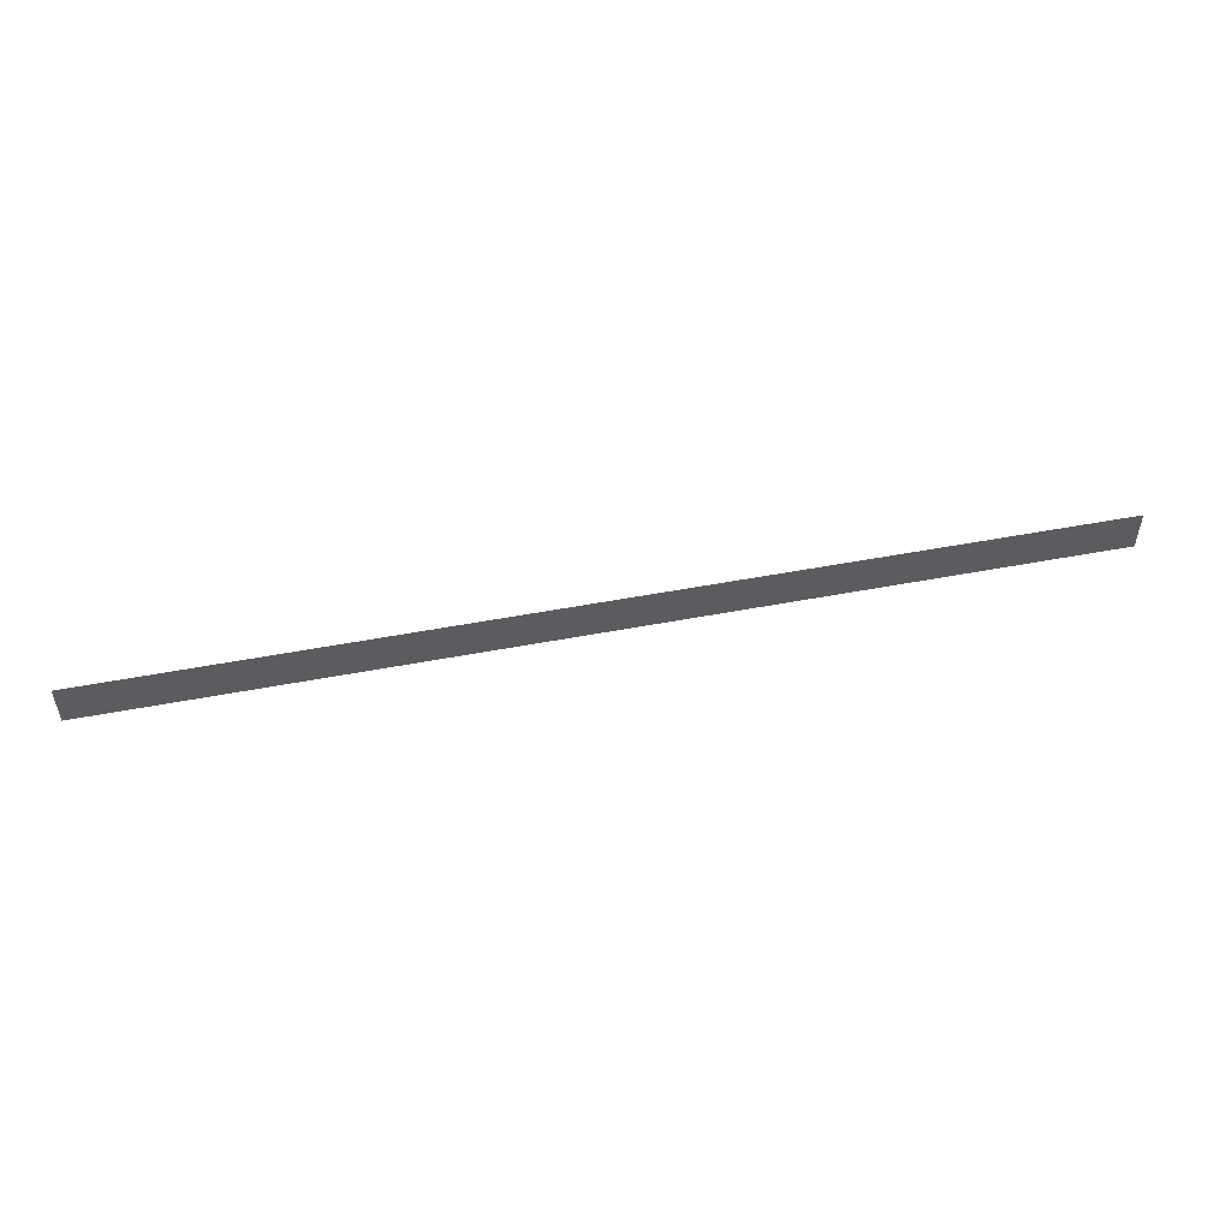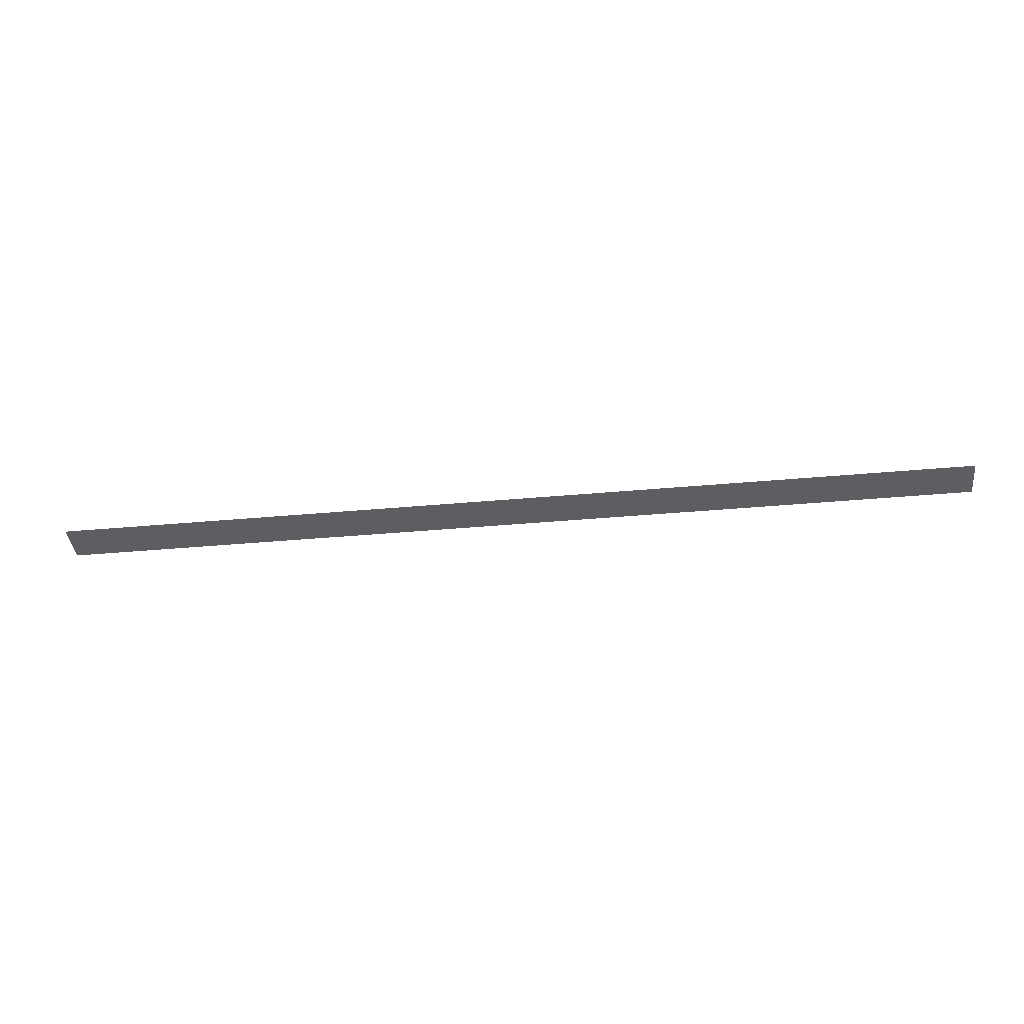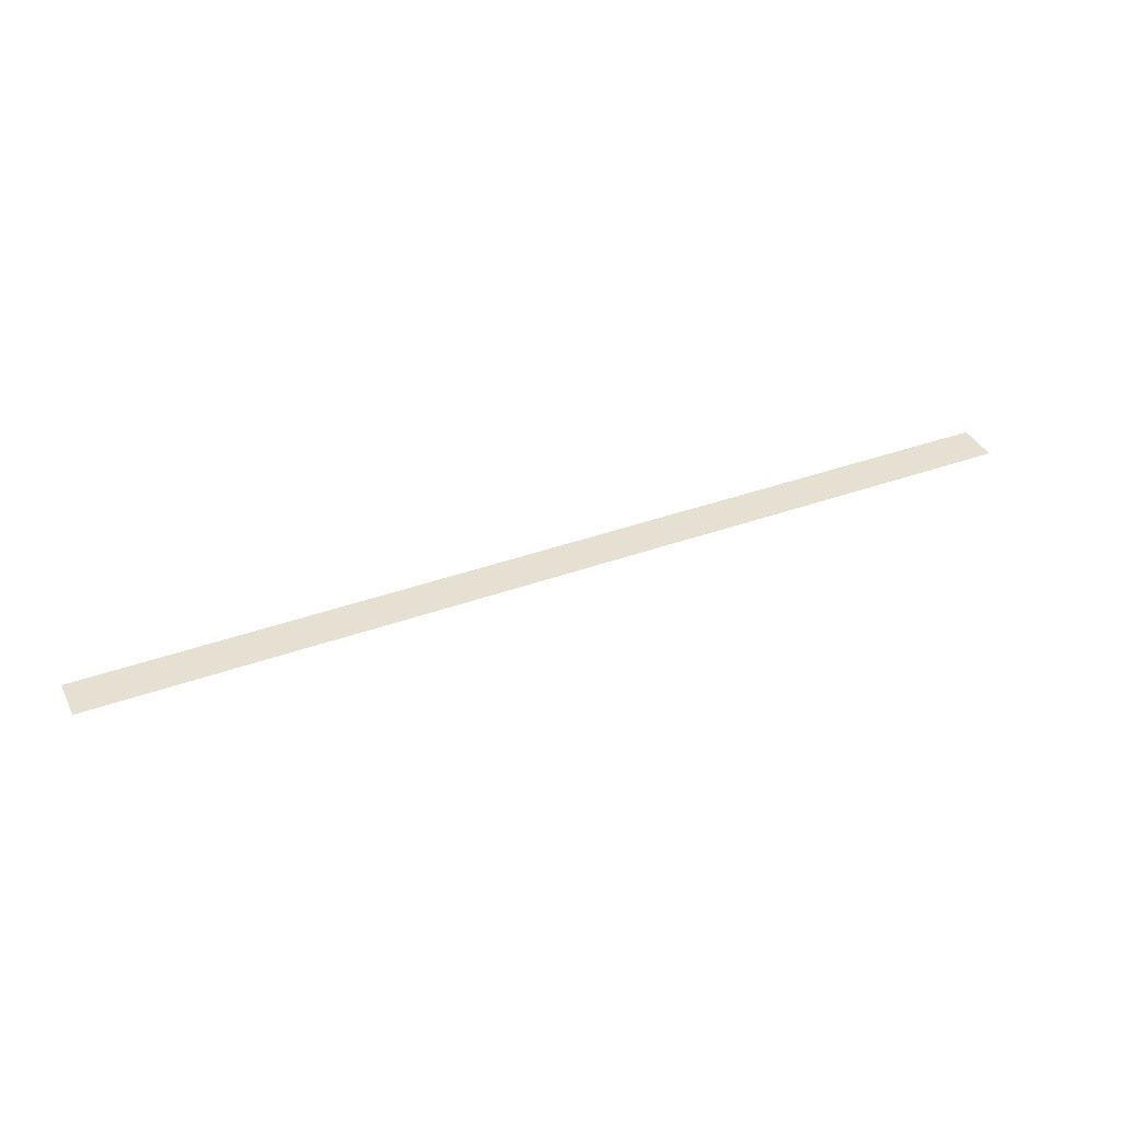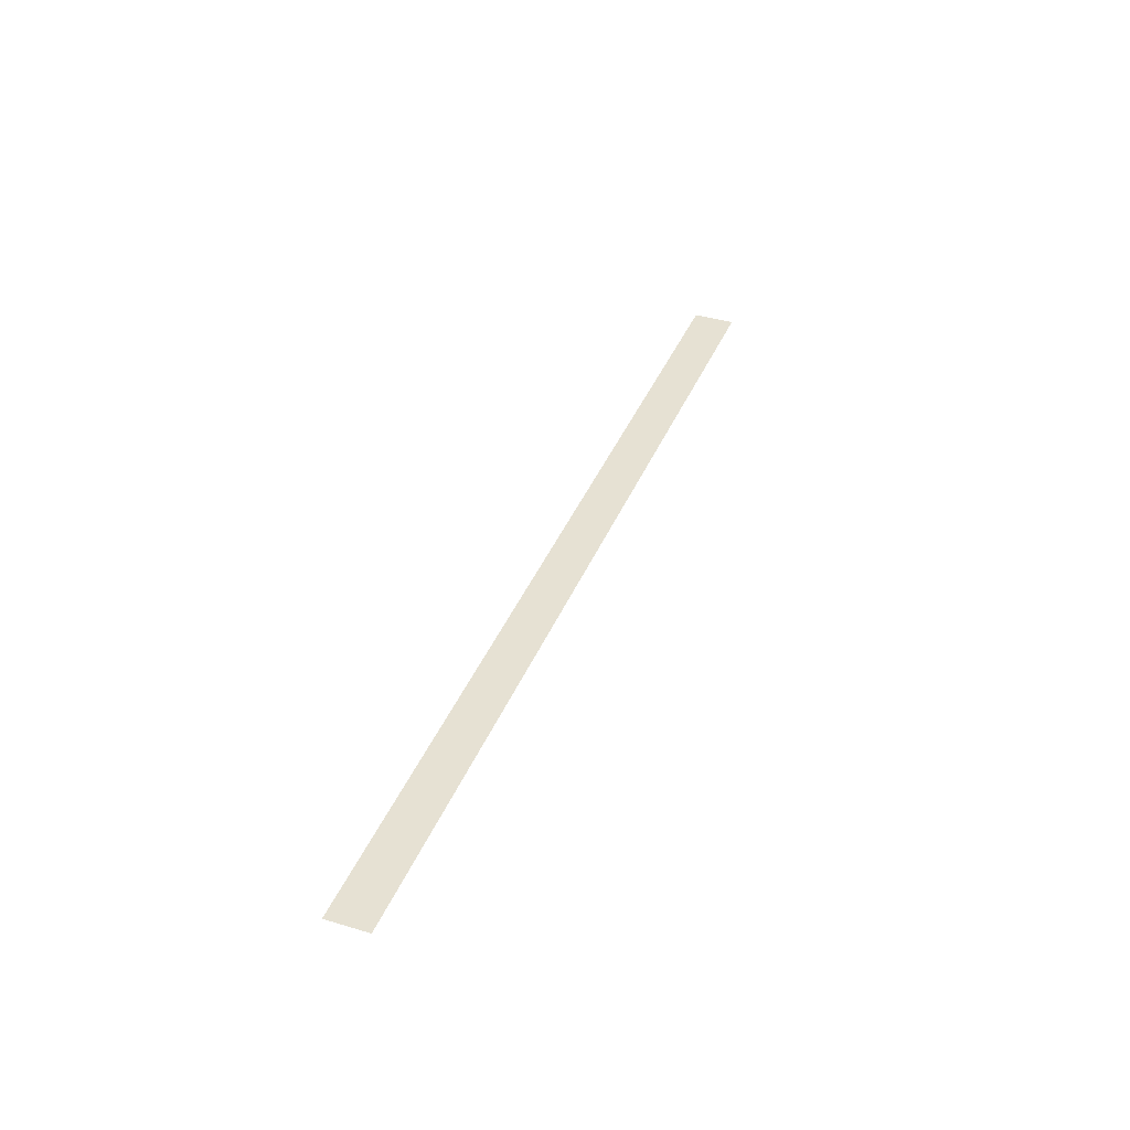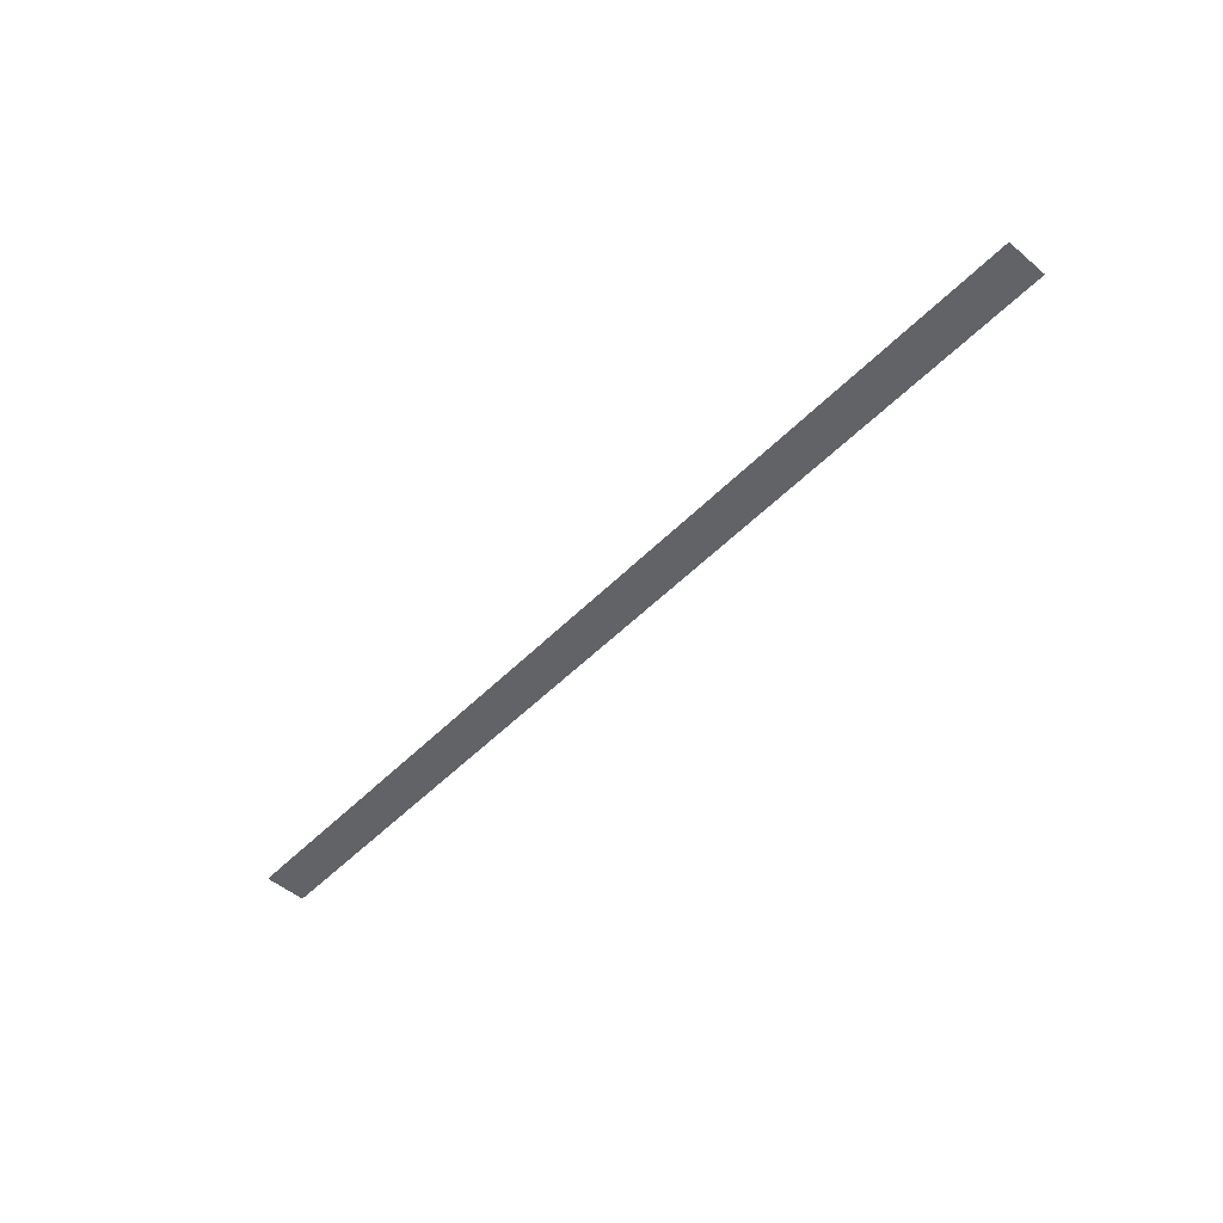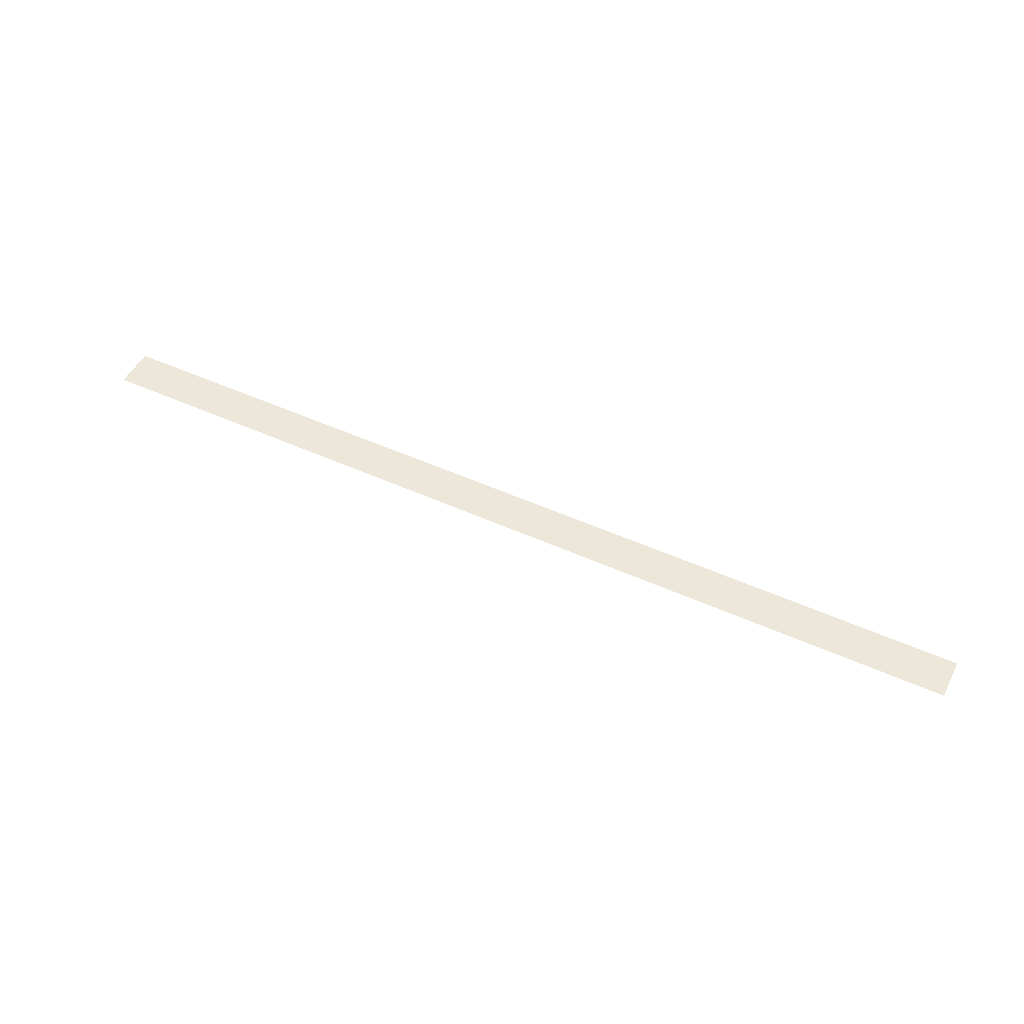
<metadata>
{"format":"obj","ext":"obj","renderer":"f3d","projection":"perspective","resolution":1024,"background":"white","views":[{"elev":51.4,"azim":168.3,"up":"+Y"},{"elev":-38.4,"azim":6.6,"up":"+Z"},{"elev":38.3,"azim":155.5,"up":"+Z"},{"elev":38.7,"azim":110.7,"up":"+Z"},{"elev":-50.9,"azim":47.6,"up":"+Z"},{"elev":49.7,"azim":26.6,"up":"+Z"}]}
</metadata>
<code>
o Component_5_1/Component_5/mesh7/mesh7-geometry#mesh7-geometry
v 0.5108 0.7125 0.514
v -0.5264 0.6664 0.514
v 0.5108 0.6664 0.514
v -0.5264 0.7125 0.514
f 1 2 3
f 2 1 4
f 3 2 1
f 4 1 2

</code>
